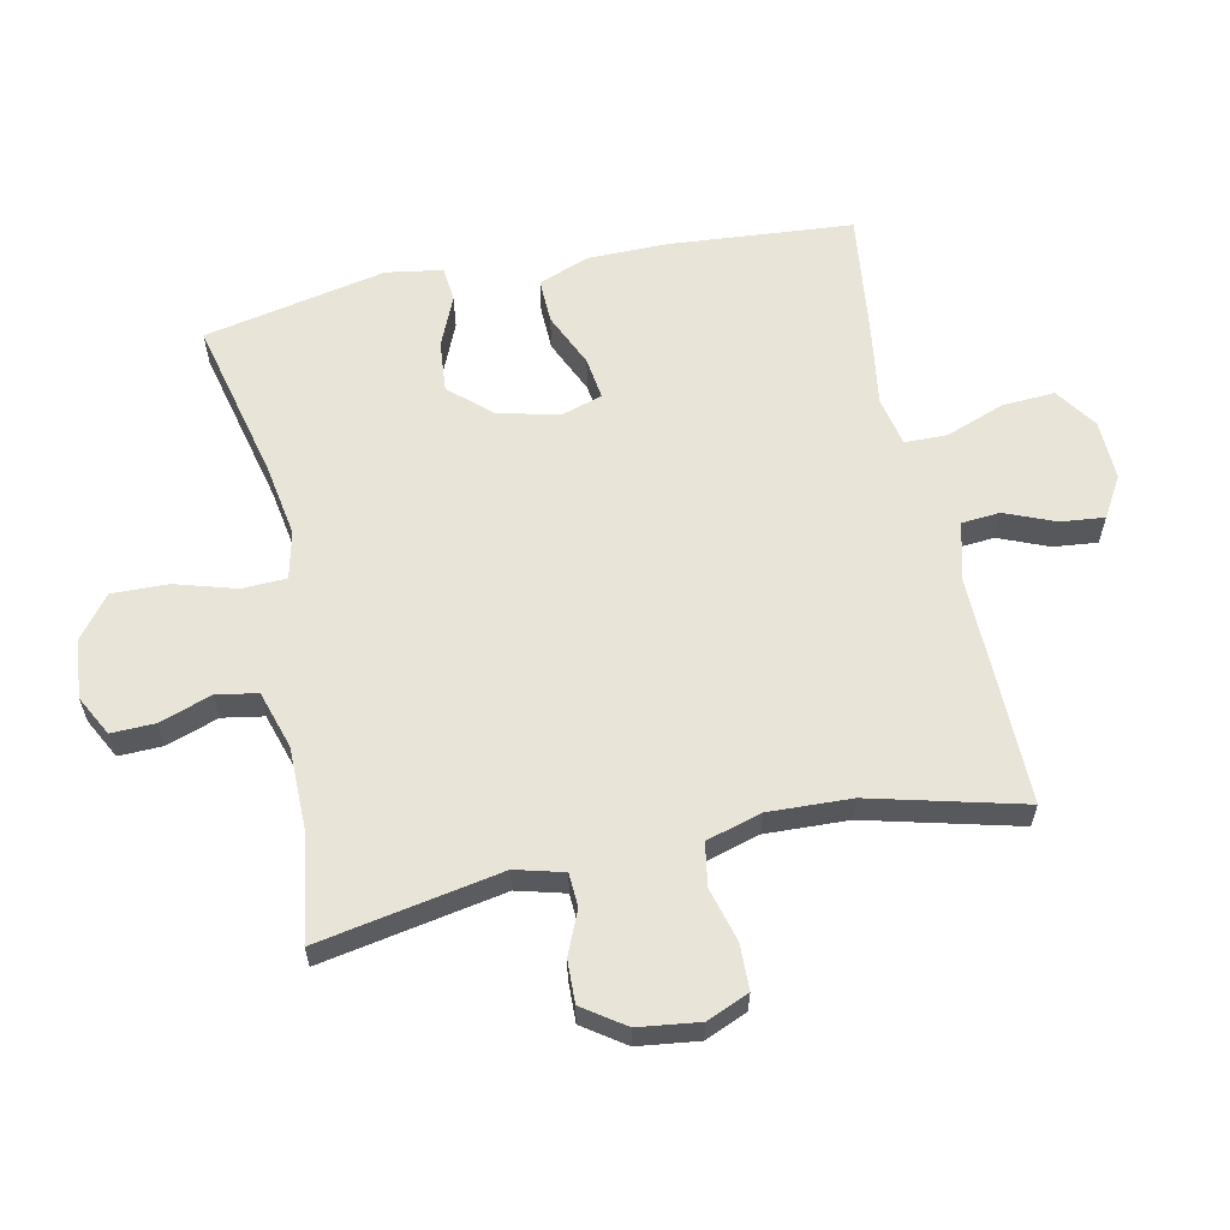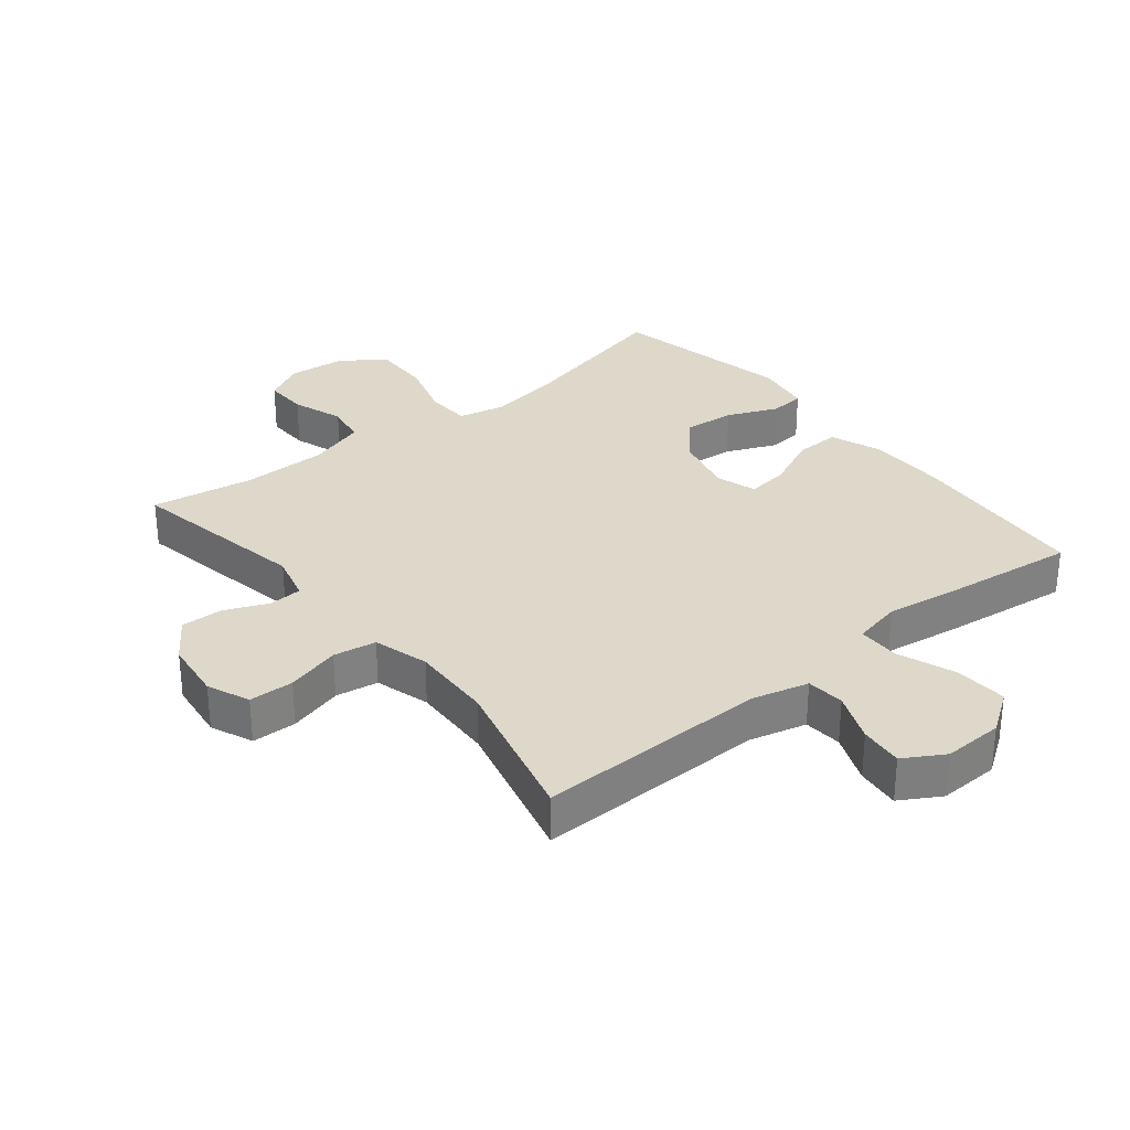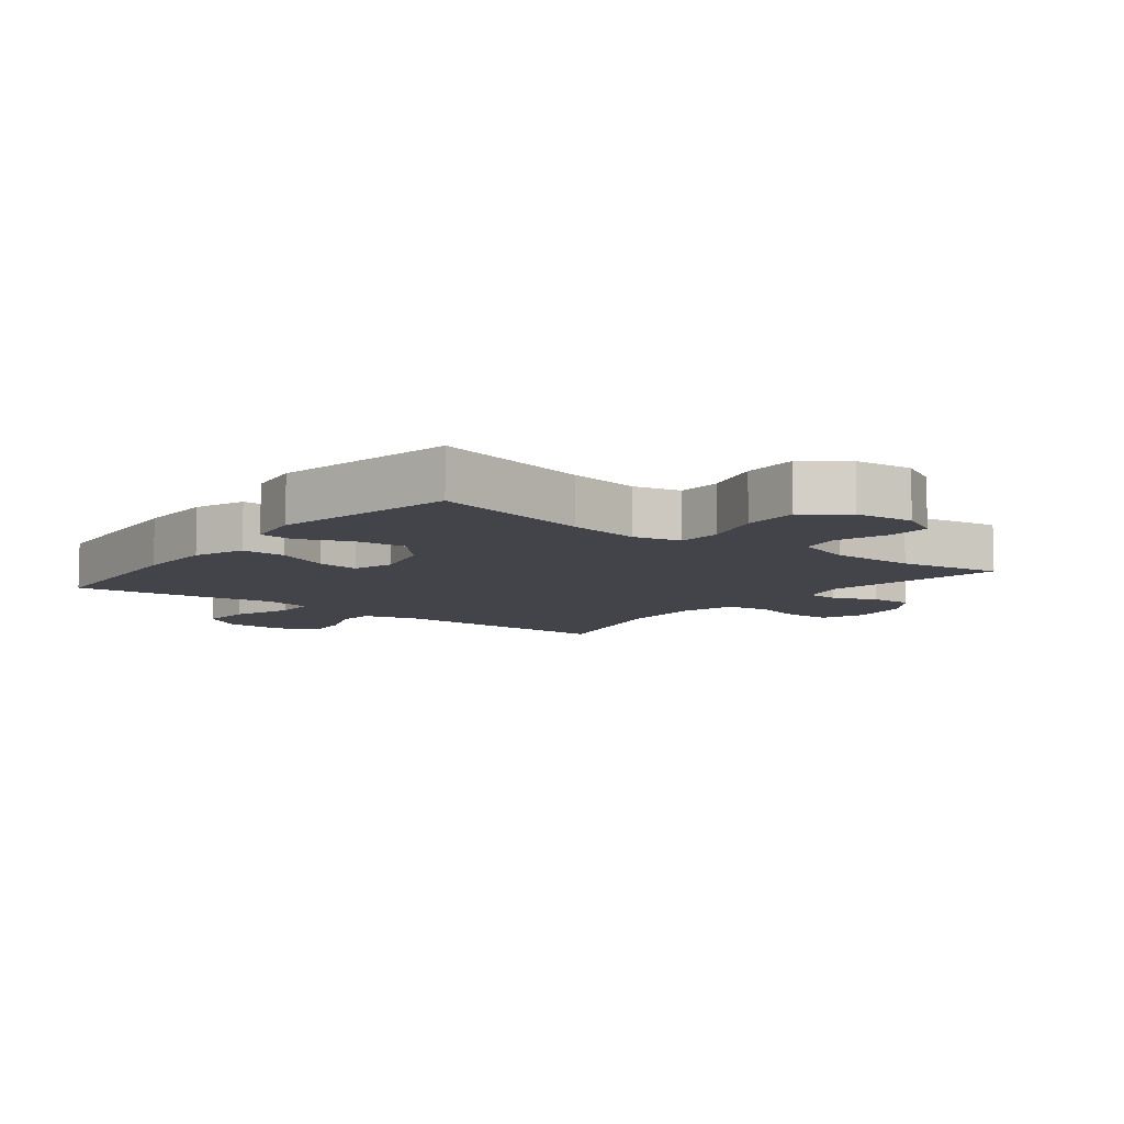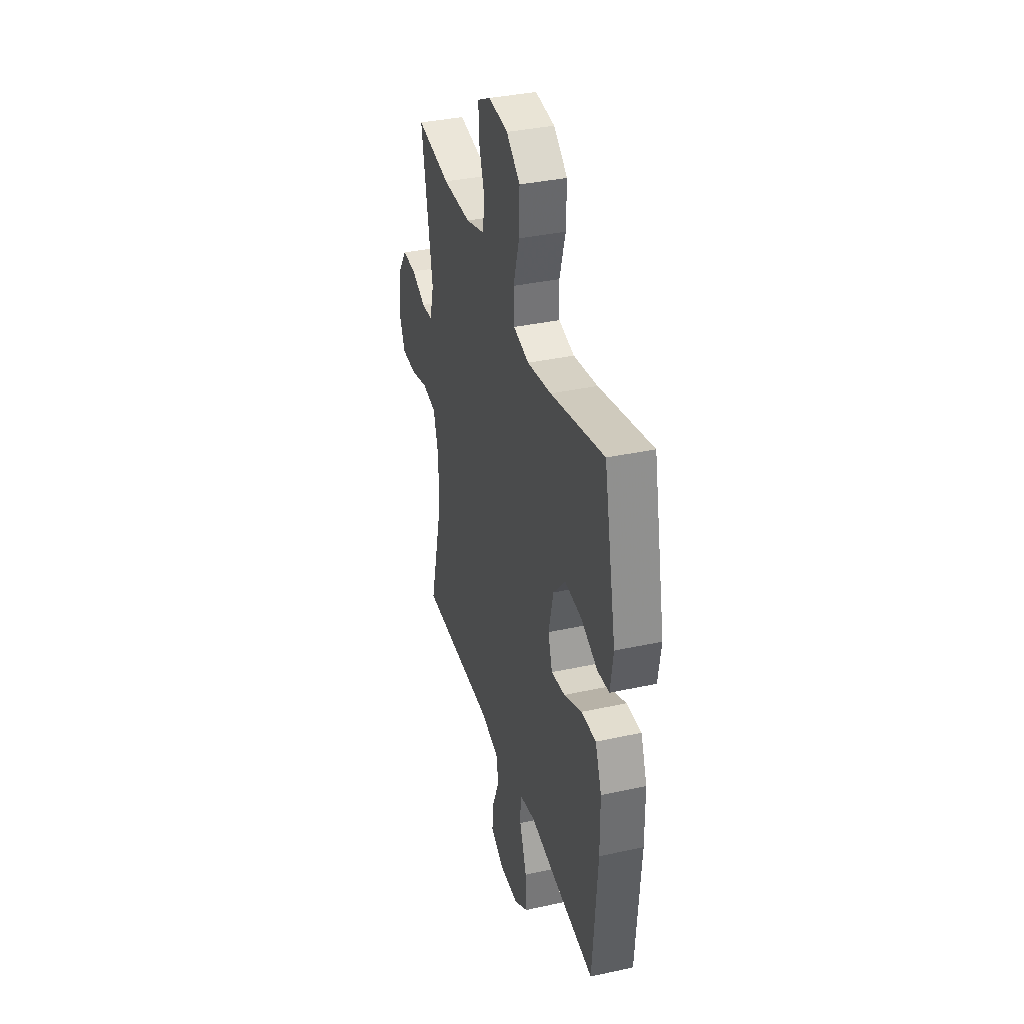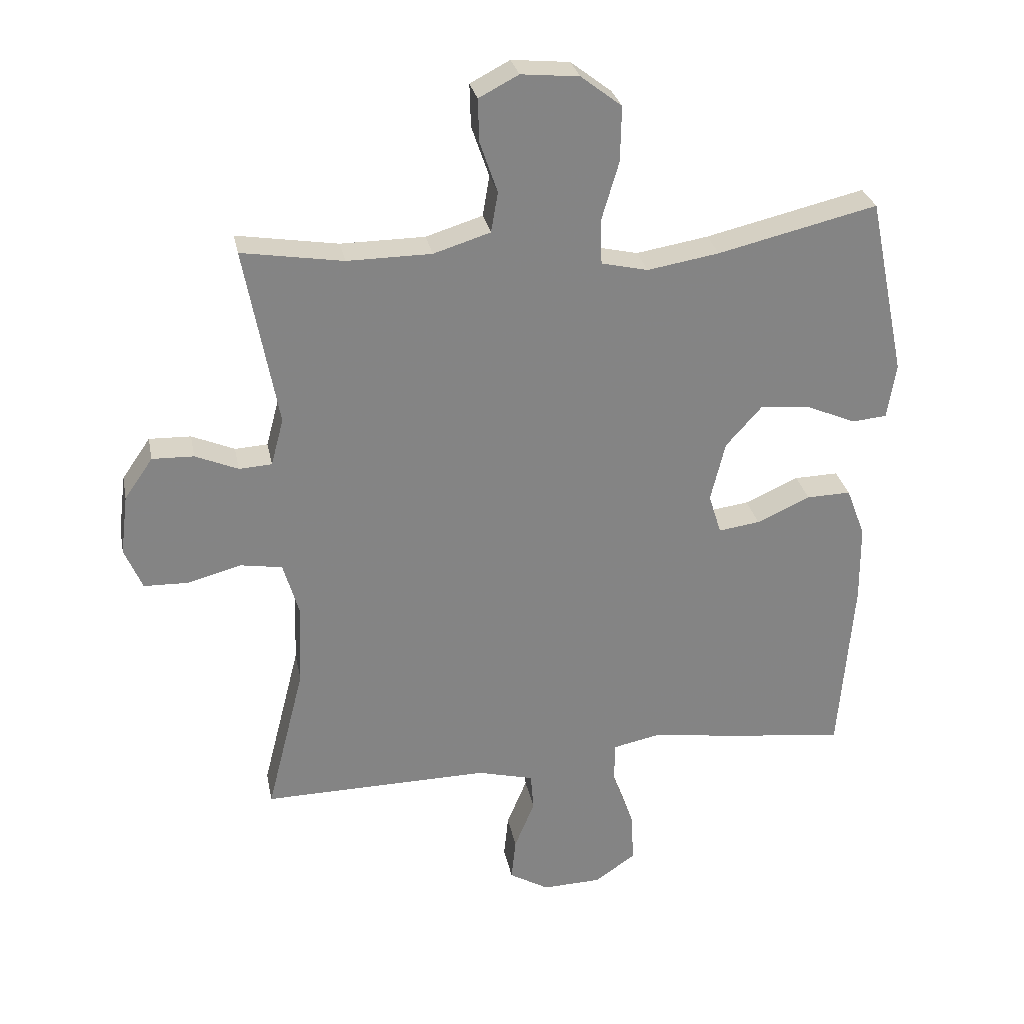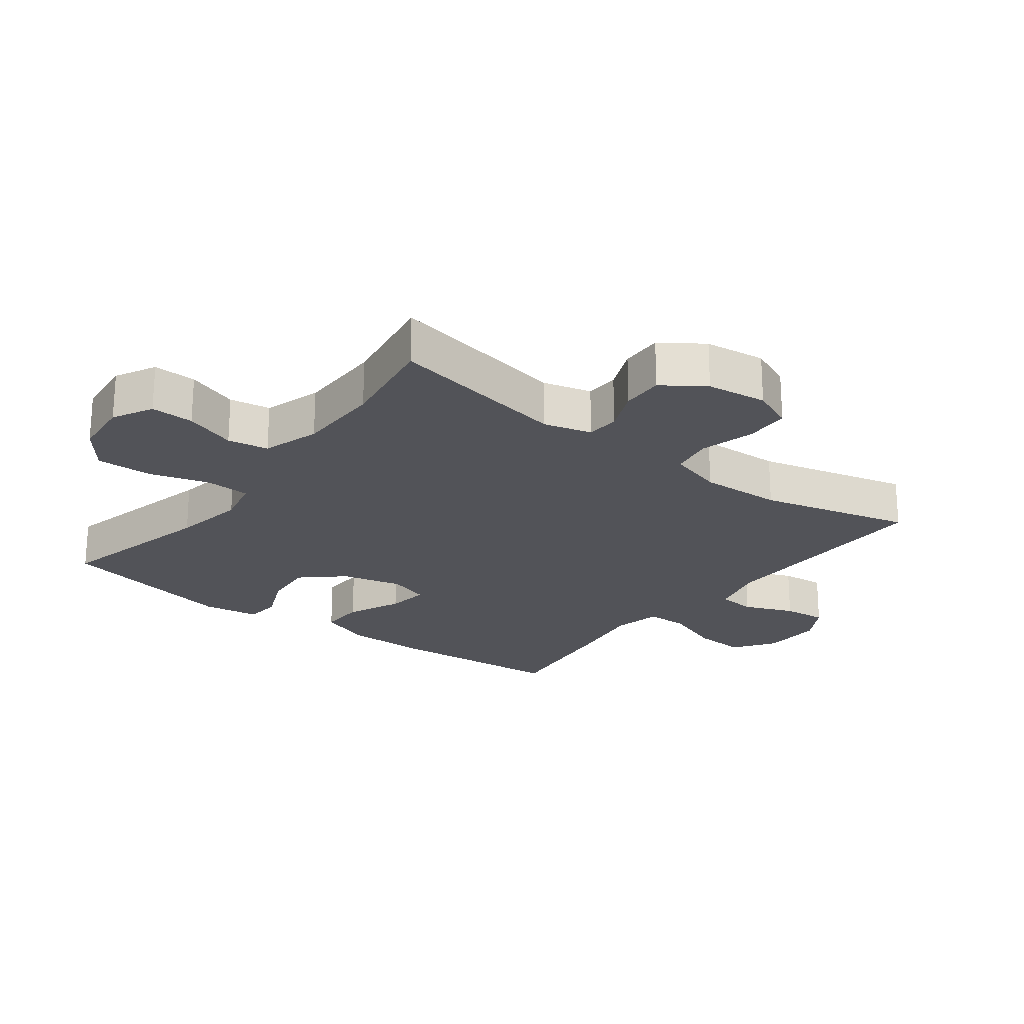
<metadata>
{"format":"obj","ext":"obj","renderer":"f3d","projection":"perspective","resolution":1024,"background":"white","views":[{"elev":60.6,"azim":78.1,"up":"+Y"},{"elev":31.0,"azim":141.0,"up":"+Y"},{"elev":-8.5,"azim":-37.7,"up":"+Y"},{"elev":36.5,"azim":-105.9,"up":"+Z"},{"elev":28.8,"azim":168.9,"up":"+Z"},{"elev":-22.7,"azim":52.7,"up":"+Y"}]}
</metadata>
<code>
v 0.5 0.07 -0.5
v 0.138 0.07 -0.495
v 0.049 0.07 -0.518
v 0.044 0.07 -0.578
v 0.076 0.07 -0.656
v 0.083 0.07 -0.724
v 0.02 0.07 -0.761
v -0.074 0.07 -0.758
v -0.139 0.07 -0.713
v -0.134 0.07 -0.631
v -0.1 0.07 -0.539
v -0.101 0.07 -0.473
v -0.178 0.07 -0.457
v -0.298 0.07 -0.475
v -0.5 0.07 -0.5
v -0.523 0.07 -0.213
v -0.522 0.07 -0.089
v -0.492 0.07 -0.01
v -0.422 0.07 -0.012
v -0.337 0.07 -0.05
v -0.271 0.07 -0.059
v -0.251 0.07 0.005
v -0.274 0.07 0.1
v -0.331 0.07 0.164
v -0.411 0.07 0.157
v -0.49 0.07 0.123
v -0.545 0.07 0.128
v -0.559 0.07 0.216
v -0.5 0.07 0.5
v -0.247 0.07 0.44
v -0.133 0.07 0.421
v -0.059 0.07 0.438
v -0.056 0.07 0.507
v -0.084 0.07 0.602
v -0.086 0.07 0.69
v -0.021 0.07 0.74
v 0.071 0.07 0.749
v 0.134 0.07 0.716
v 0.132 0.07 0.648
v 0.104 0.07 0.567
v 0.115 0.07 0.503
v 0.205 0.07 0.475
v 0.339 0.07 0.474
v 0.5 0.07 0.5
v 0.447 0.07 0.215
v 0.467 0.07 0.14
v 0.519 0.07 0.137
v 0.587 0.07 0.166
v 0.653 0.07 0.168
v 0.698 0.07 0.103
v 0.71 0.07 0.008
v 0.682 0.07 -0.058
v 0.612 0.07 -0.06
v 0.527 0.07 -0.037
v 0.46 0.07 -0.048
v 0.435 0.07 -0.134
v 0.44 0.07 -0.263
v 0.5 0 -0.5
v 0.138 0 -0.495
v 0.049 0 -0.518
v 0.044 0 -0.578
v 0.076 0 -0.656
v 0.083 0 -0.724
v 0.02 0 -0.761
v -0.074 0 -0.758
v -0.139 0 -0.713
v -0.134 0 -0.631
v -0.1 0 -0.539
v -0.101 0 -0.473
v -0.178 0 -0.457
v -0.298 0 -0.475
v -0.5 0 -0.5
v -0.523 0 -0.213
v -0.522 0 -0.089
v -0.492 0 -0.01
v -0.422 0 -0.012
v -0.337 0 -0.05
v -0.271 0 -0.059
v -0.251 0 0.005
v -0.274 0 0.1
v -0.331 0 0.164
v -0.411 0 0.157
v -0.49 0 0.123
v -0.545 0 0.128
v -0.559 0 0.216
v -0.5 0 0.5
v -0.247 0 0.44
v -0.133 0 0.421
v -0.059 0 0.438
v -0.056 0 0.507
v -0.084 0 0.602
v -0.086 0 0.69
v -0.021 0 0.74
v 0.071 0 0.749
v 0.134 0 0.716
v 0.132 0 0.648
v 0.104 0 0.567
v 0.115 0 0.503
v 0.205 0 0.475
v 0.339 0 0.474
v 0.5 0 0.5
v 0.447 0 0.215
v 0.467 0 0.14
v 0.519 0 0.137
v 0.587 0 0.166
v 0.653 0 0.168
v 0.698 0 0.103
v 0.71 0 0.008
v 0.682 0 -0.058
v 0.612 0 -0.06
v 0.527 0 -0.037
v 0.46 0 -0.048
v 0.435 0 -0.134
v 0.44 0 -0.263
f 51 52 53 54
f 51 54 55
f 50 51 55
f 47 48 49 50
f 46 47 50 55
f 45 46 55 56
f 43 44 45
f 42 43 45 56
f 37 38 39 40
f 37 40 41
f 36 37 41
f 33 34 35 36
f 32 33 36 41
f 27 28 29 30
f 25 26 27 30
f 24 25 30 31
f 23 24 31 32
f 17 18 19 20
f 17 20 21
f 16 17 21
f 13 14 15 16
f 12 13 16 21
f 8 9 10 11
f 8 11 12
f 7 8 12
f 4 5 6 7
f 3 4 7 12
f 2 3 12 21
f 57 1 2 21
f 22 23 32 41
f 41 42 56 57
f 21 22 41 57
f 111 110 109 108
f 112 111 108
f 112 108 107
f 107 106 105 104
f 112 107 104 103
f 113 112 103 102
f 102 101 100
f 113 102 100 99
f 97 96 95 94
f 98 97 94
f 98 94 93
f 93 92 91 90
f 98 93 90 89
f 87 86 85 84
f 87 84 83 82
f 88 87 82 81
f 89 88 81 80
f 77 76 75 74
f 78 77 74
f 78 74 73
f 73 72 71 70
f 78 73 70 69
f 68 67 66 65
f 69 68 65
f 69 65 64
f 64 63 62 61
f 69 64 61 60
f 78 69 60 59
f 78 59 58 114
f 98 89 80 79
f 114 113 99 98
f 114 98 79 78
f 1 58 59 2
f 2 59 60 3
f 3 60 61 4
f 4 61 62 5
f 5 62 63 6
f 6 63 64 7
f 7 64 65 8
f 8 65 66 9
f 9 66 67 10
f 10 67 68 11
f 11 68 69 12
f 12 69 70 13
f 13 70 71 14
f 14 71 72 15
f 15 72 73 16
f 16 73 74 17
f 17 74 75 18
f 18 75 76 19
f 19 76 77 20
f 20 77 78 21
f 21 78 79 22
f 22 79 80 23
f 23 80 81 24
f 24 81 82 25
f 25 82 83 26
f 26 83 84 27
f 27 84 85 28
f 28 85 86 29
f 29 86 87 30
f 30 87 88 31
f 31 88 89 32
f 32 89 90 33
f 33 90 91 34
f 34 91 92 35
f 35 92 93 36
f 36 93 94 37
f 37 94 95 38
f 38 95 96 39
f 39 96 97 40
f 40 97 98 41
f 41 98 99 42
f 42 99 100 43
f 43 100 101 44
f 44 101 102 45
f 45 102 103 46
f 46 103 104 47
f 47 104 105 48
f 48 105 106 49
f 49 106 107 50
f 50 107 108 51
f 51 108 109 52
f 52 109 110 53
f 53 110 111 54
f 54 111 112 55
f 55 112 113 56
f 56 113 114 57
f 57 114 58 1

</code>
